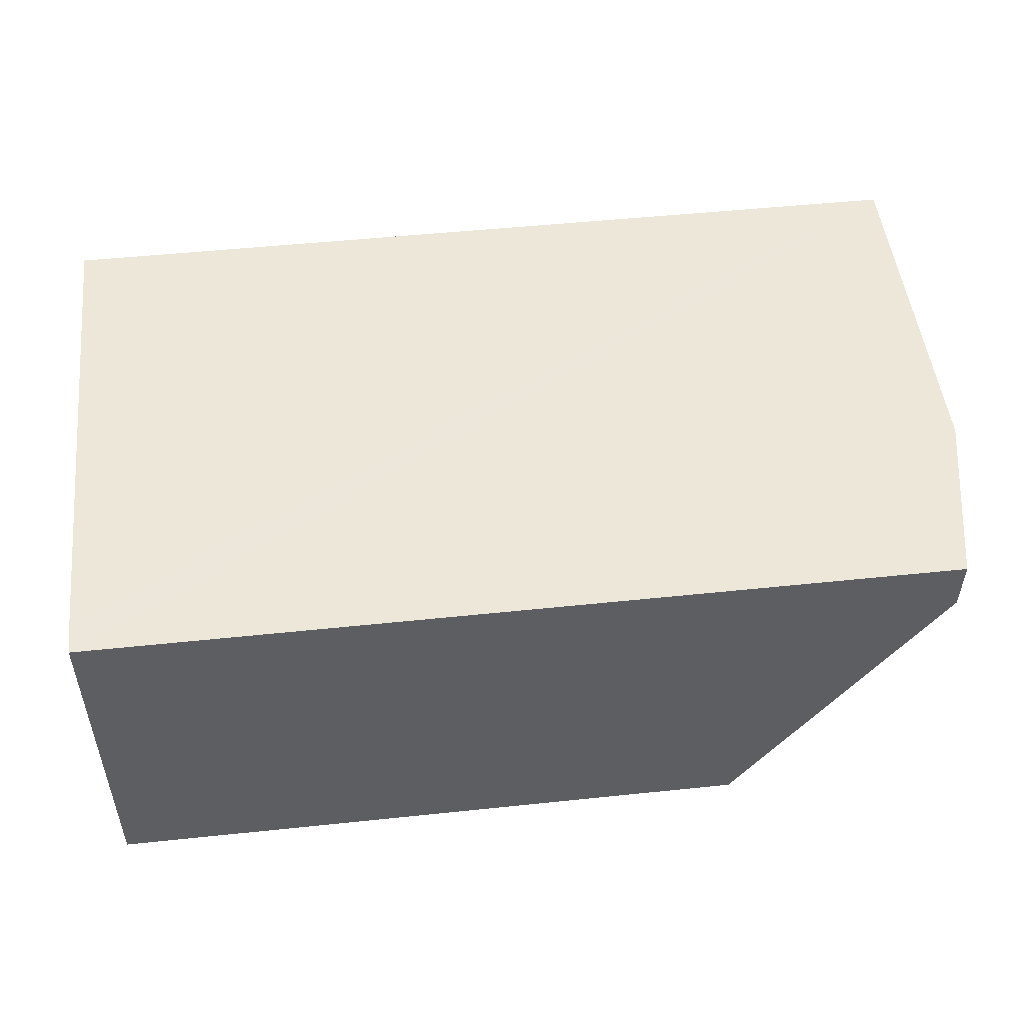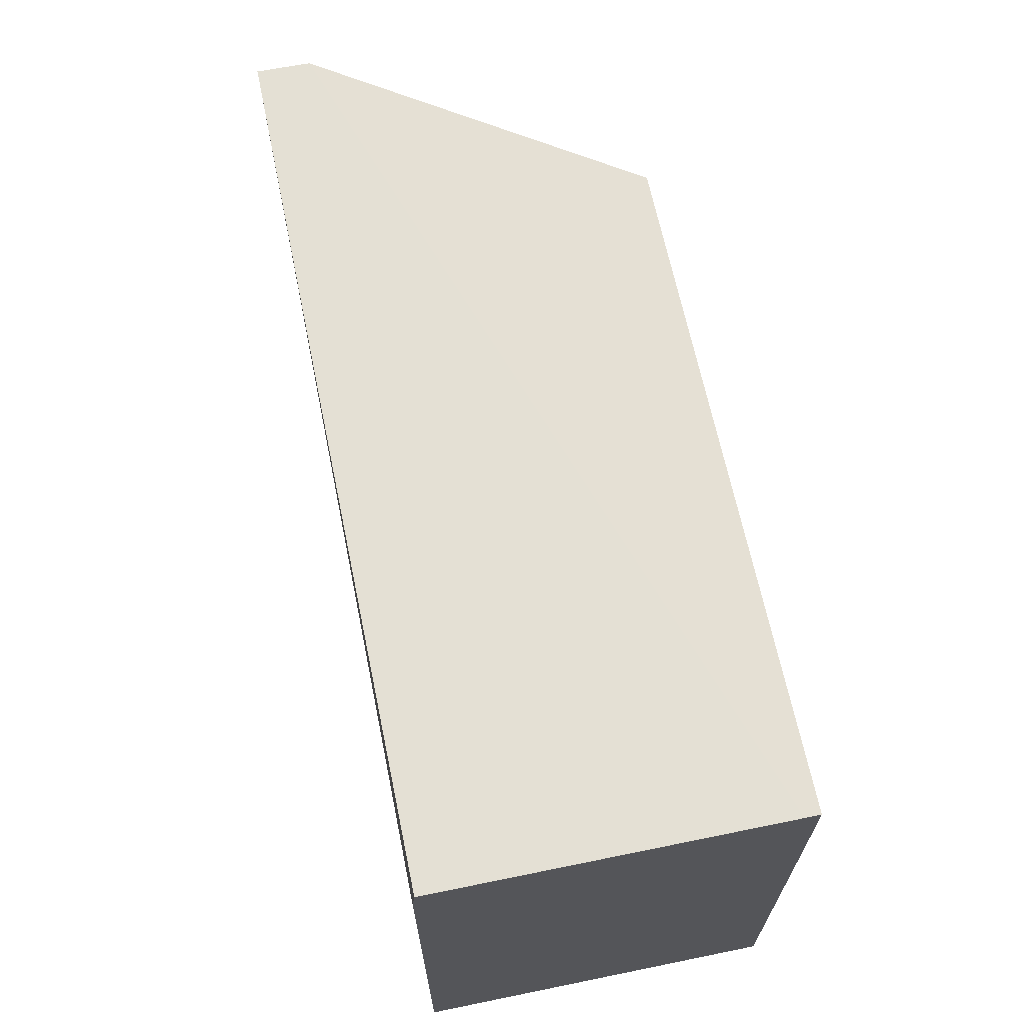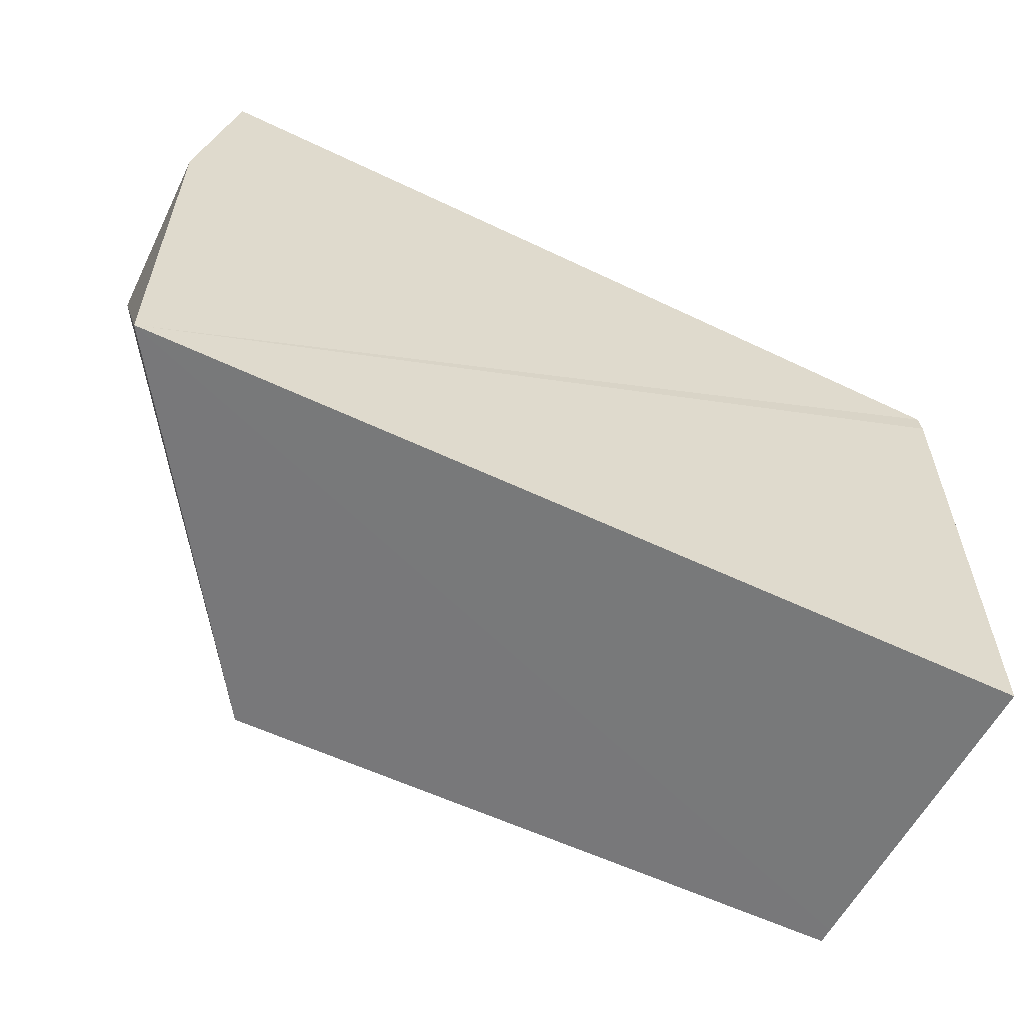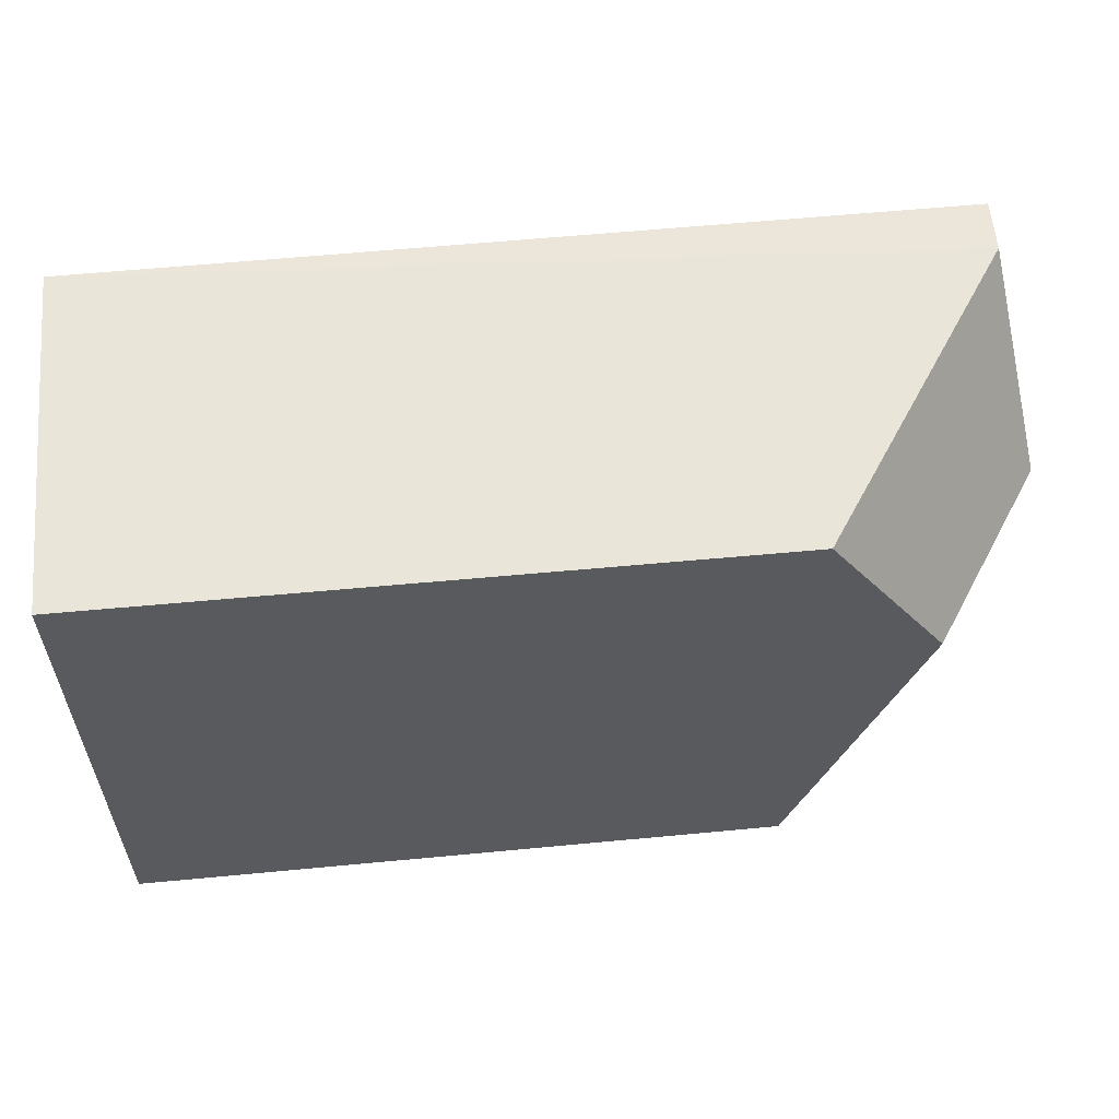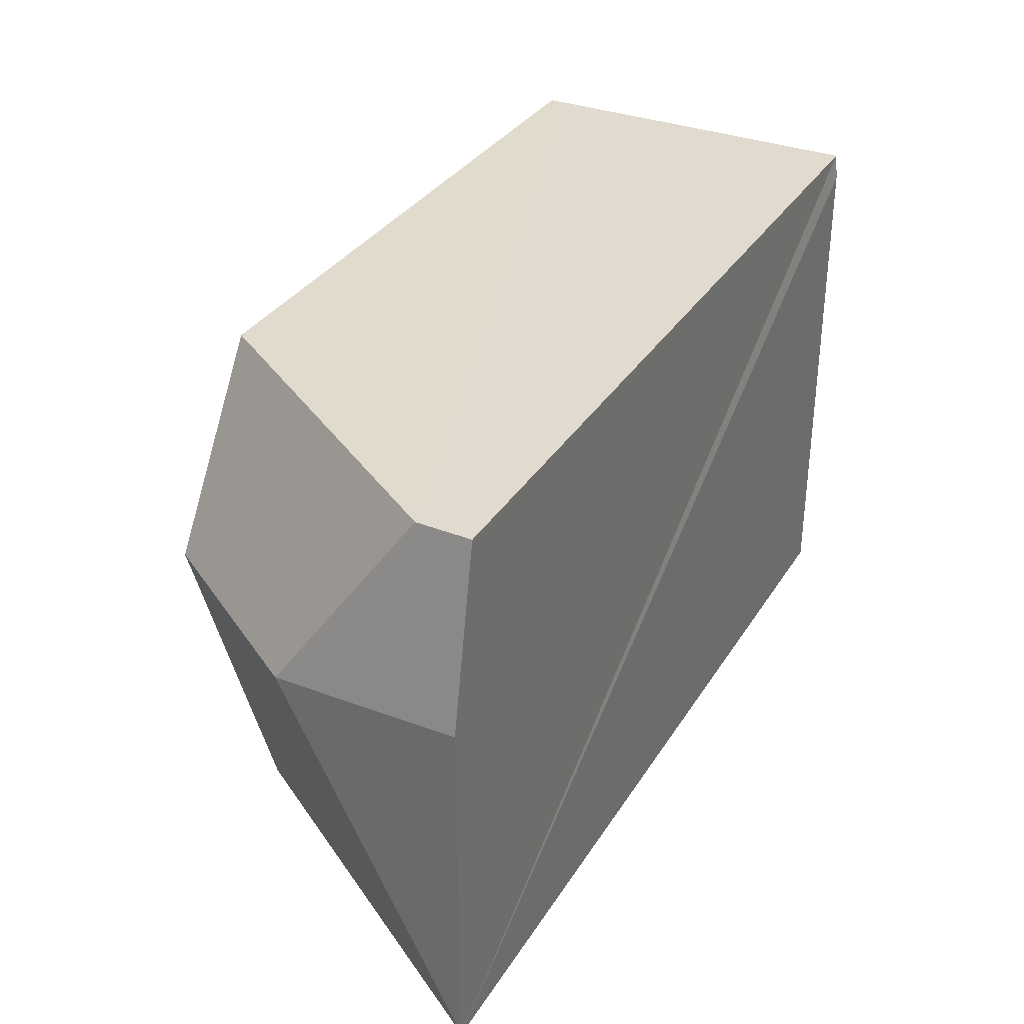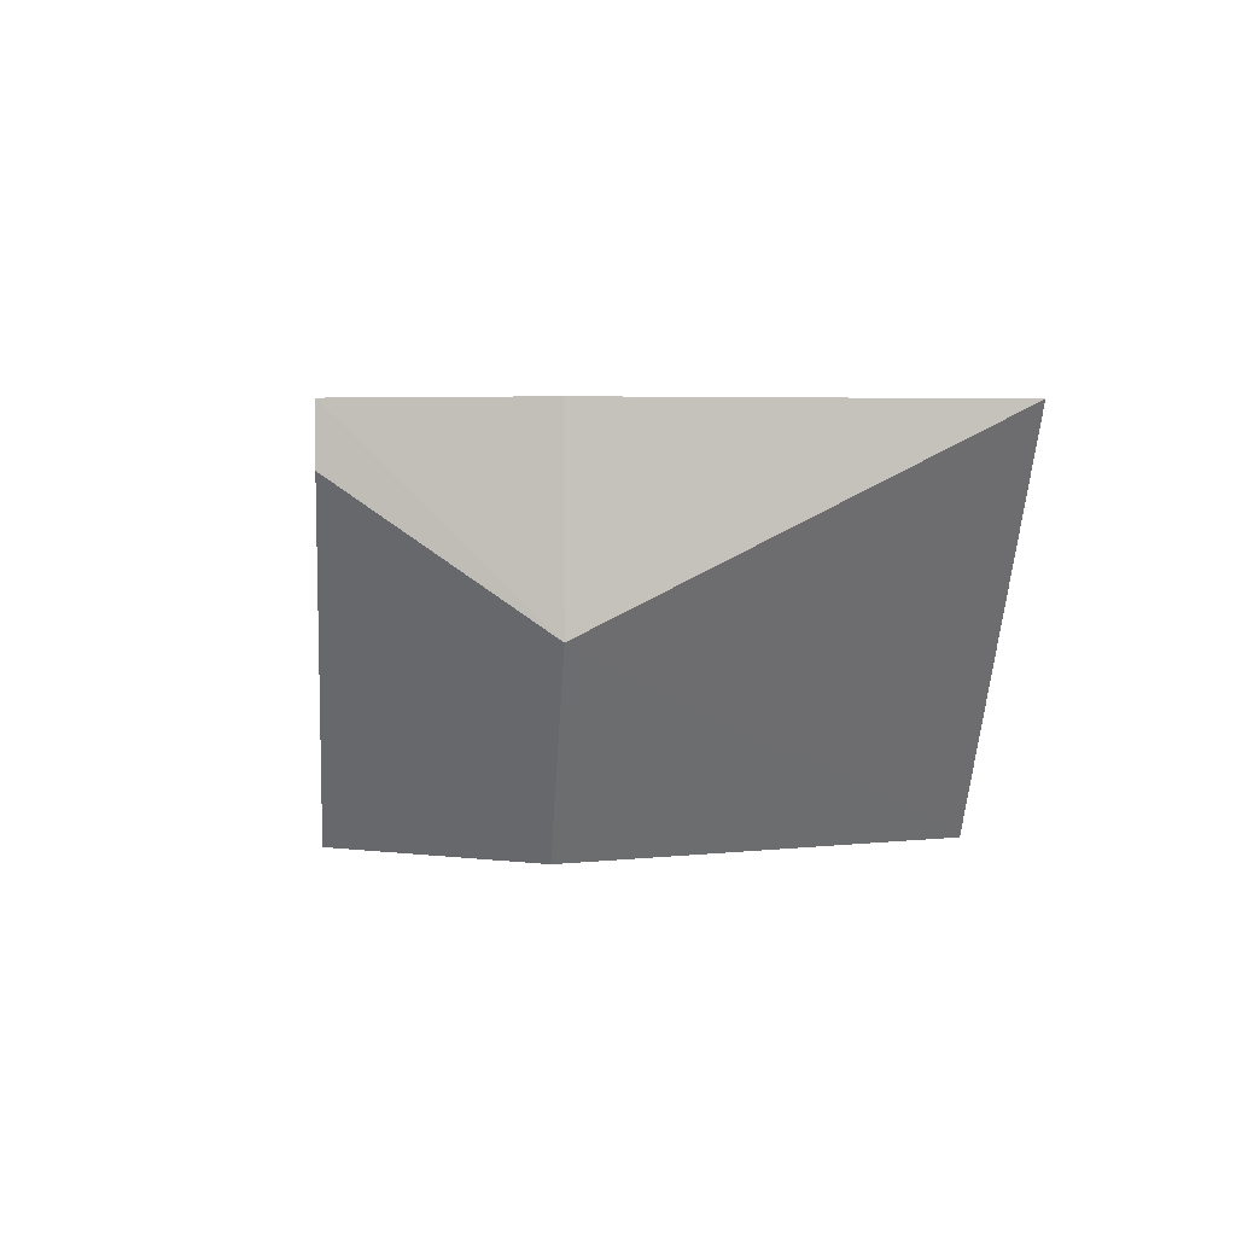
<metadata>
{"format":"obj","ext":"obj","renderer":"f3d","projection":"perspective","resolution":1024,"background":"white","views":[{"elev":50.3,"azim":173.5,"up":"+Z"},{"elev":66.0,"azim":78.4,"up":"+Y"},{"elev":-57.6,"azim":-26.3,"up":"+Y"},{"elev":57.9,"azim":174.4,"up":"+Y"},{"elev":33.3,"azim":-62.6,"up":"+Y"},{"elev":2.3,"azim":-96.4,"up":"+Z"}]}
</metadata>
<code>
o Cube_cell.026_Cube_cell.025
v 0.2667 -0.7985 -0.3992
v 0.00187 -0.7986 -0.000678
v 0.2667 -0.2014 -0.3994
v 0.1342 -0.4002 -0.3991
v 0.04035 -0.2011 -0.00141
v 0.001001 -0.3996 -0.001066
v 0.04121 -0.2008 -0.06051
v 0.00118 -0.4004 -0.1998
v 1 -0.7993 -0.3994
v 1 -0.2006 -0.3994
v 1 -0.7987 -0.001398
v 1 -0.7993 -0.3805
v 1 -0.2006 -0.3826
v 1 -0.2011 -0.003963
v 1 -0.2297 -0.000991
v 1 -0.7987 -0.001398
v 1 -0.2297 -0.000991
v 1 -0.7993 -0.3994
v 1 -0.2006 -0.3994
v 1 -0.7993 -0.3805
v 1 -0.2006 -0.3826
v 1 -0.2011 -0.003963
f 4 8 7 3
f 2 20 16
f 1 18 20 2
f 2 8 1
f 8 4 1
f 4 3 1
f 22 5 6 2 17
f 21 19 3 7
f 21 7 22
f 17 2 16
f 6 8 2
f 6 5 8
f 5 7 8
f 7 5 22
f 11 12 9 10 13 14 15
f 3 19 18 1

</code>
